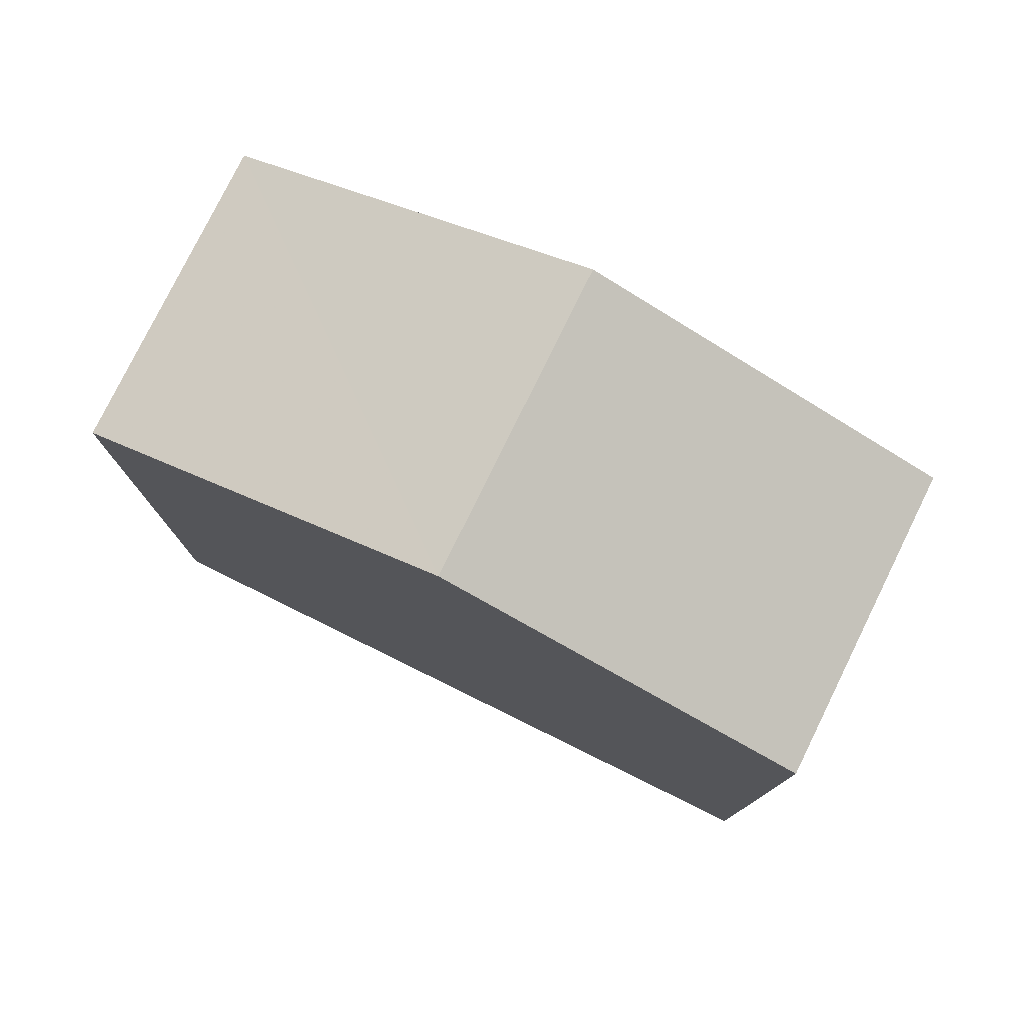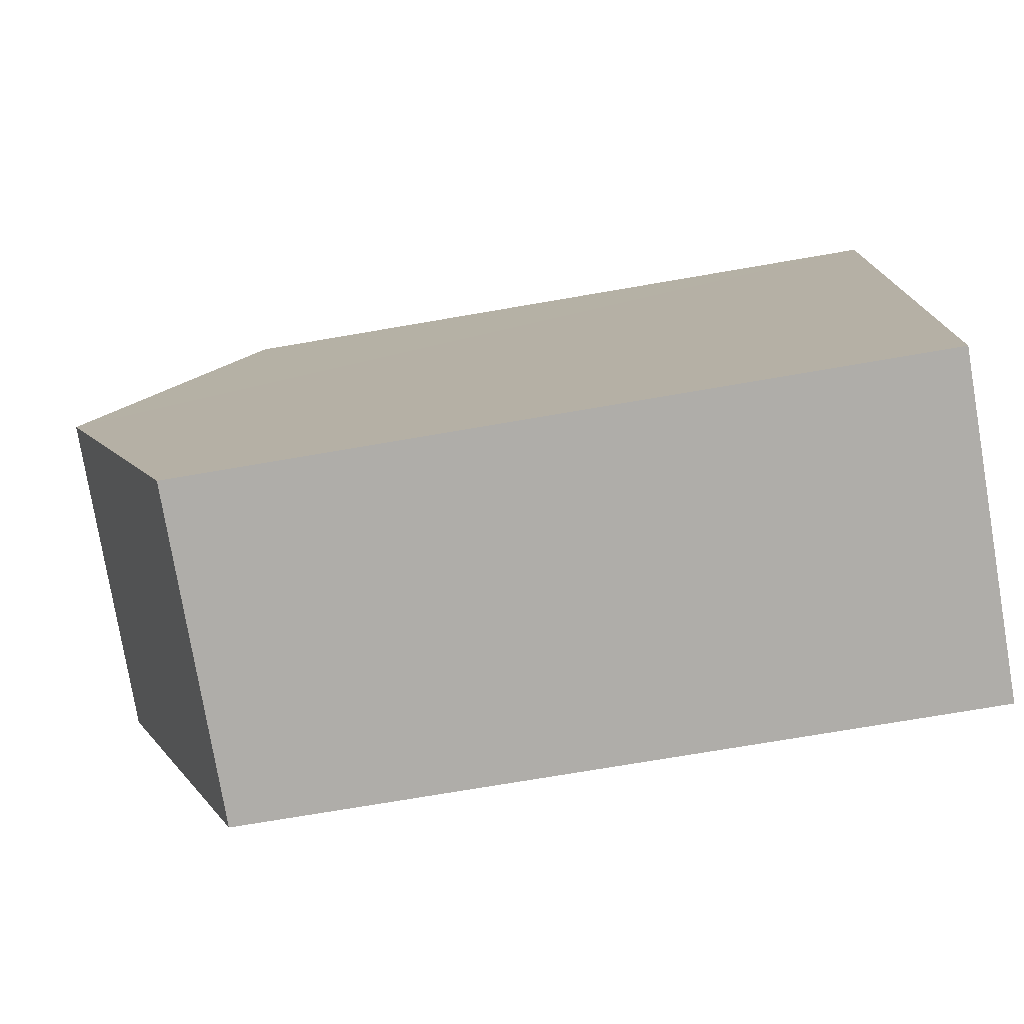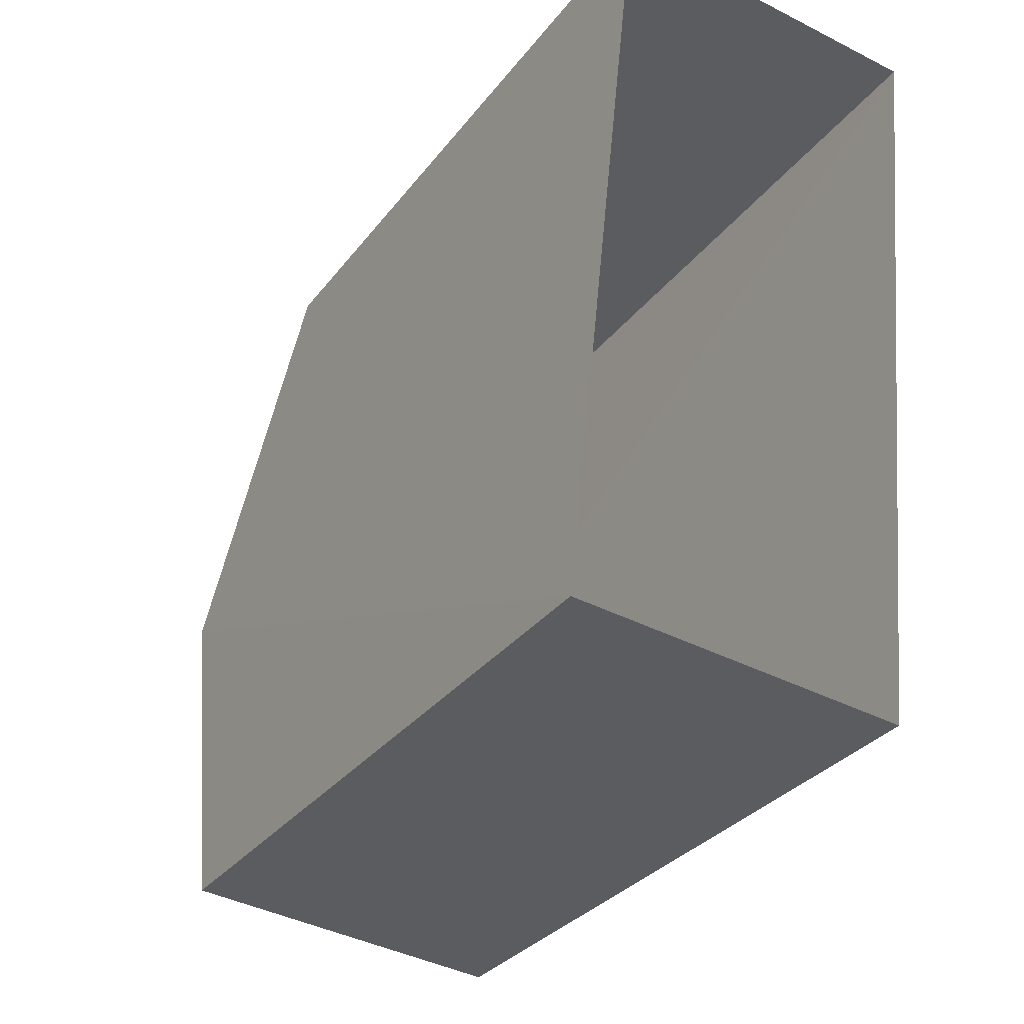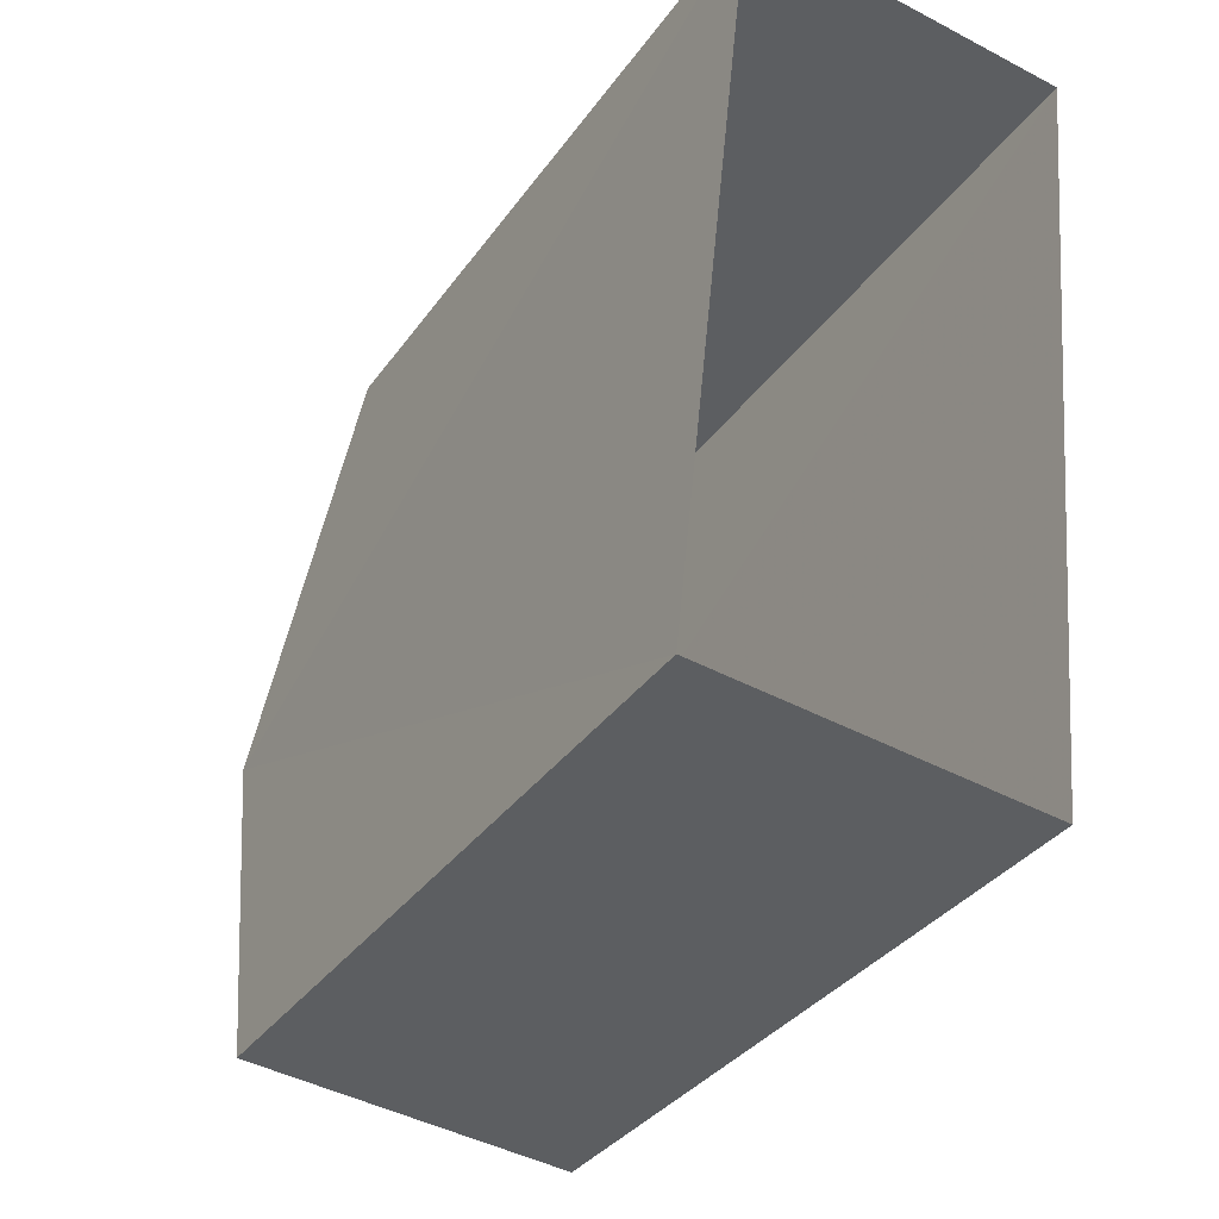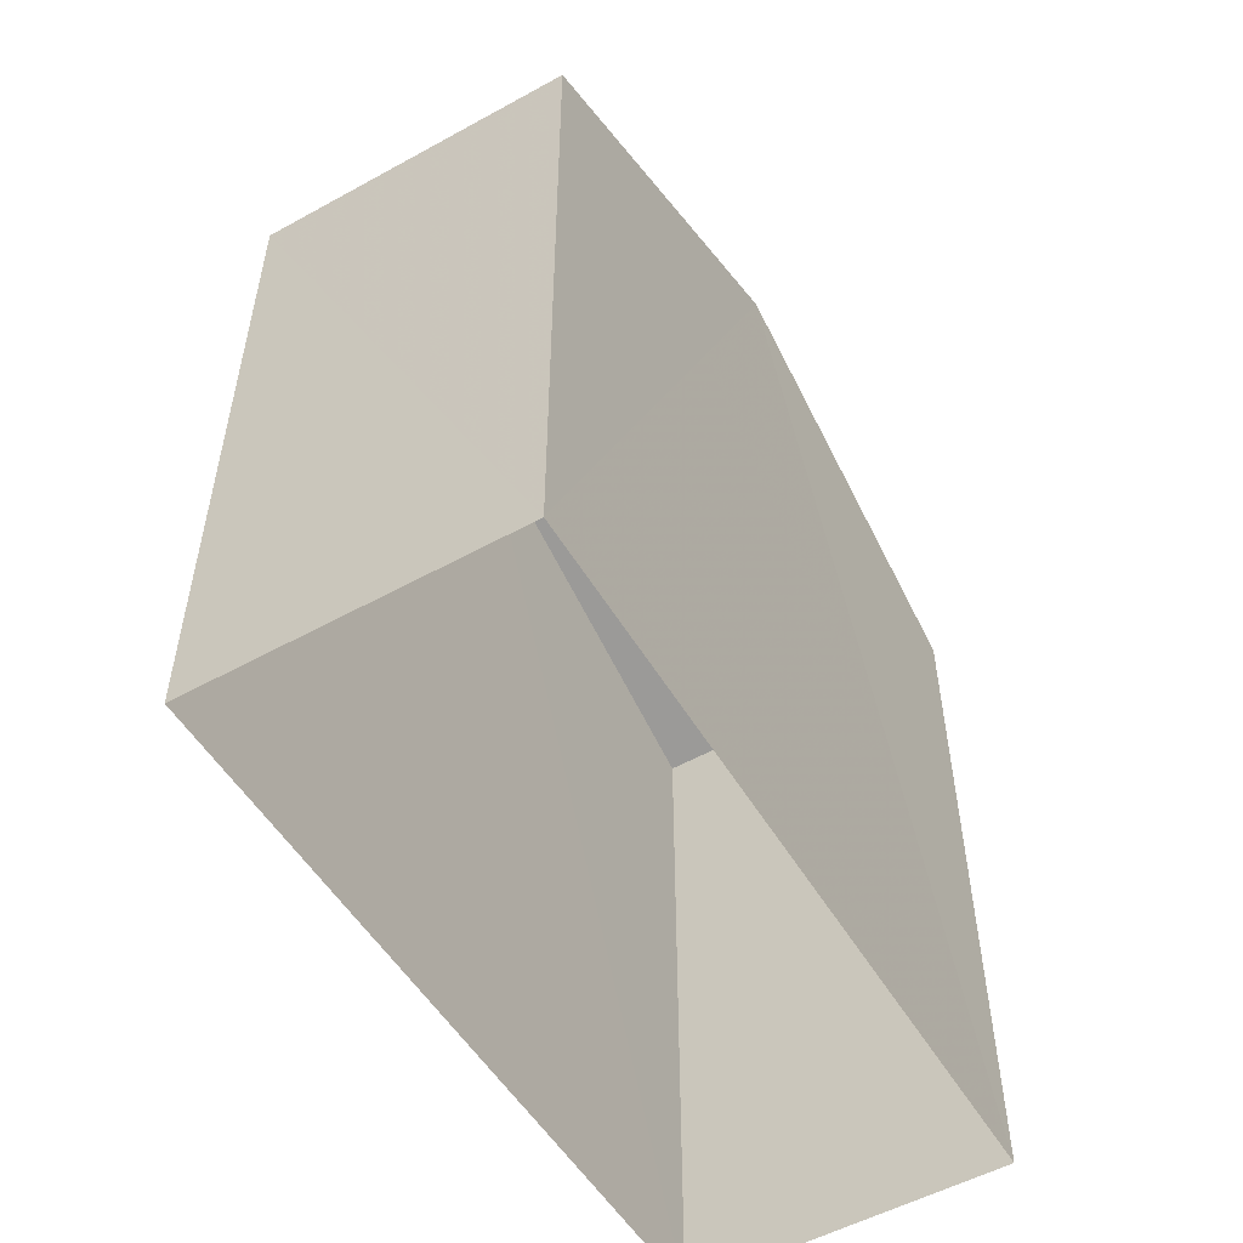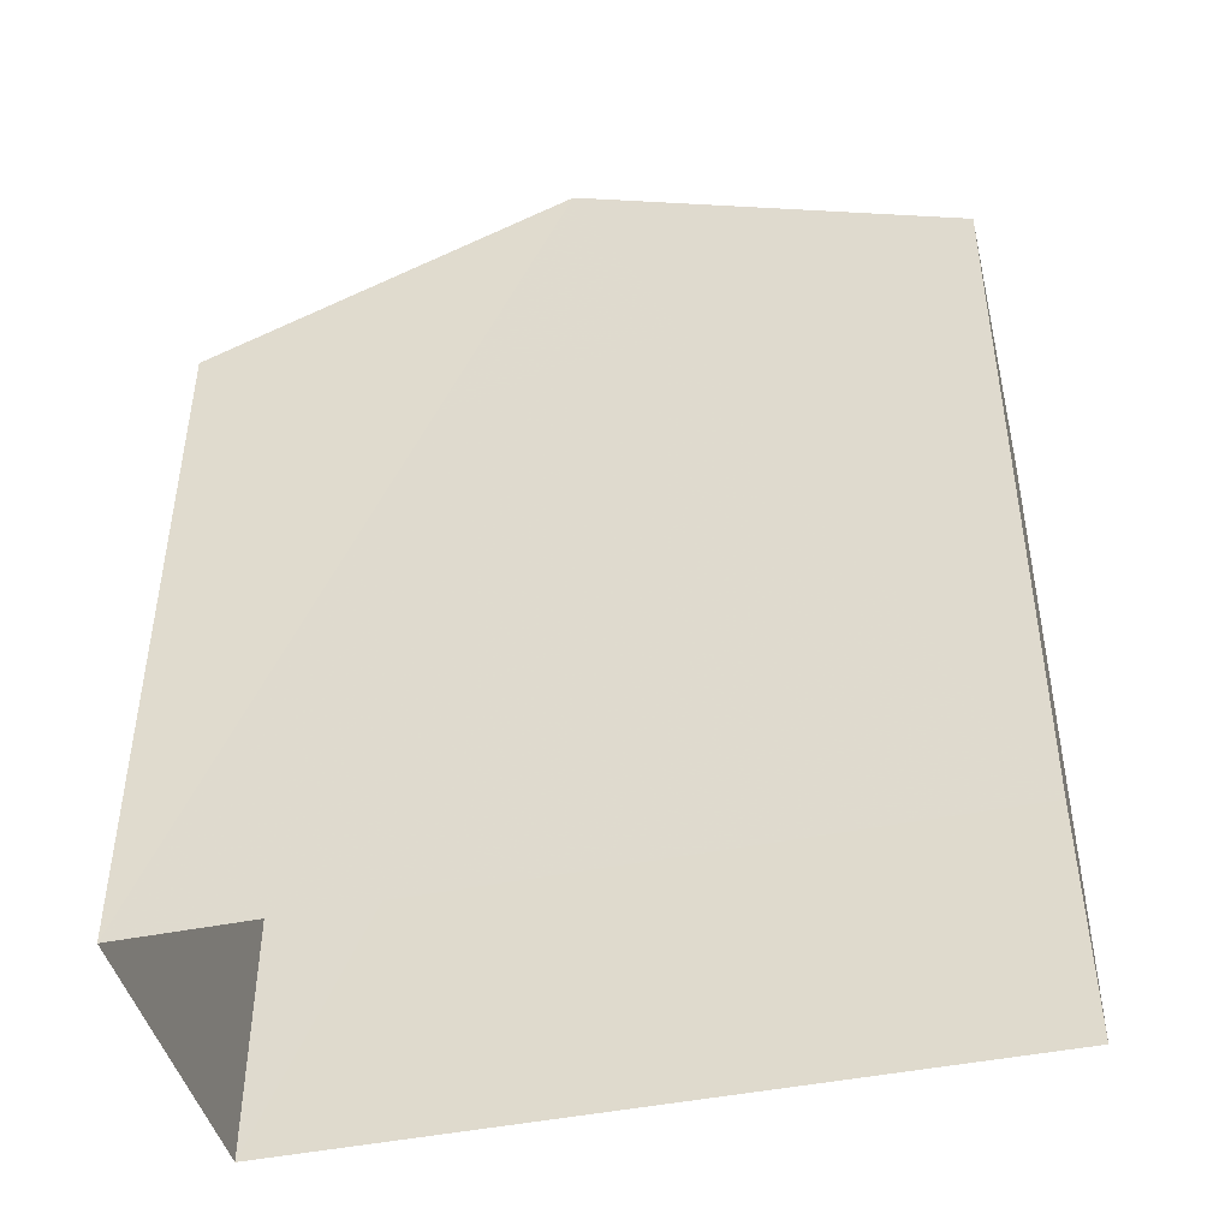
<metadata>
{"format":"obj","ext":"obj","renderer":"f3d","projection":"perspective","resolution":1024,"background":"white","views":[{"elev":78.3,"azim":-58.0,"up":"+Z"},{"elev":-71.7,"azim":99.7,"up":"+Y"},{"elev":-31.2,"azim":149.5,"up":"+Y"},{"elev":-34.7,"azim":149.7,"up":"+Y"},{"elev":-53.2,"azim":36.4,"up":"+Z"},{"elev":-44.4,"azim":109.3,"up":"+Z"}]}
</metadata>
<code>
v -3.74e+05 -1.056e+05 19.06
v -3.74e+05 -1.056e+05 19.06
v -3.74e+05 -1.056e+05 19.06
v -3.74e+05 -1.056e+05 19.06
v -3.74e+05 -1.056e+05 30.54
v -3.74e+05 -1.056e+05 28.53
v -3.74e+05 -1.056e+05 30.54
v -3.74e+05 -1.056e+05 28.53
v -3.74e+05 -1.056e+05 28.52
v -3.74e+05 -1.056e+05 28.52
f 1 2 3
f 1 4 2
f 5 6 7
f 5 8 6
f 9 10 5
f 7 9 5
f 10 4 5
f 4 1 5
f 1 8 5
f 8 1 3
f 6 8 3
f 6 3 7
f 3 2 7
f 2 9 7
f 10 2 4
f 10 9 2

</code>
